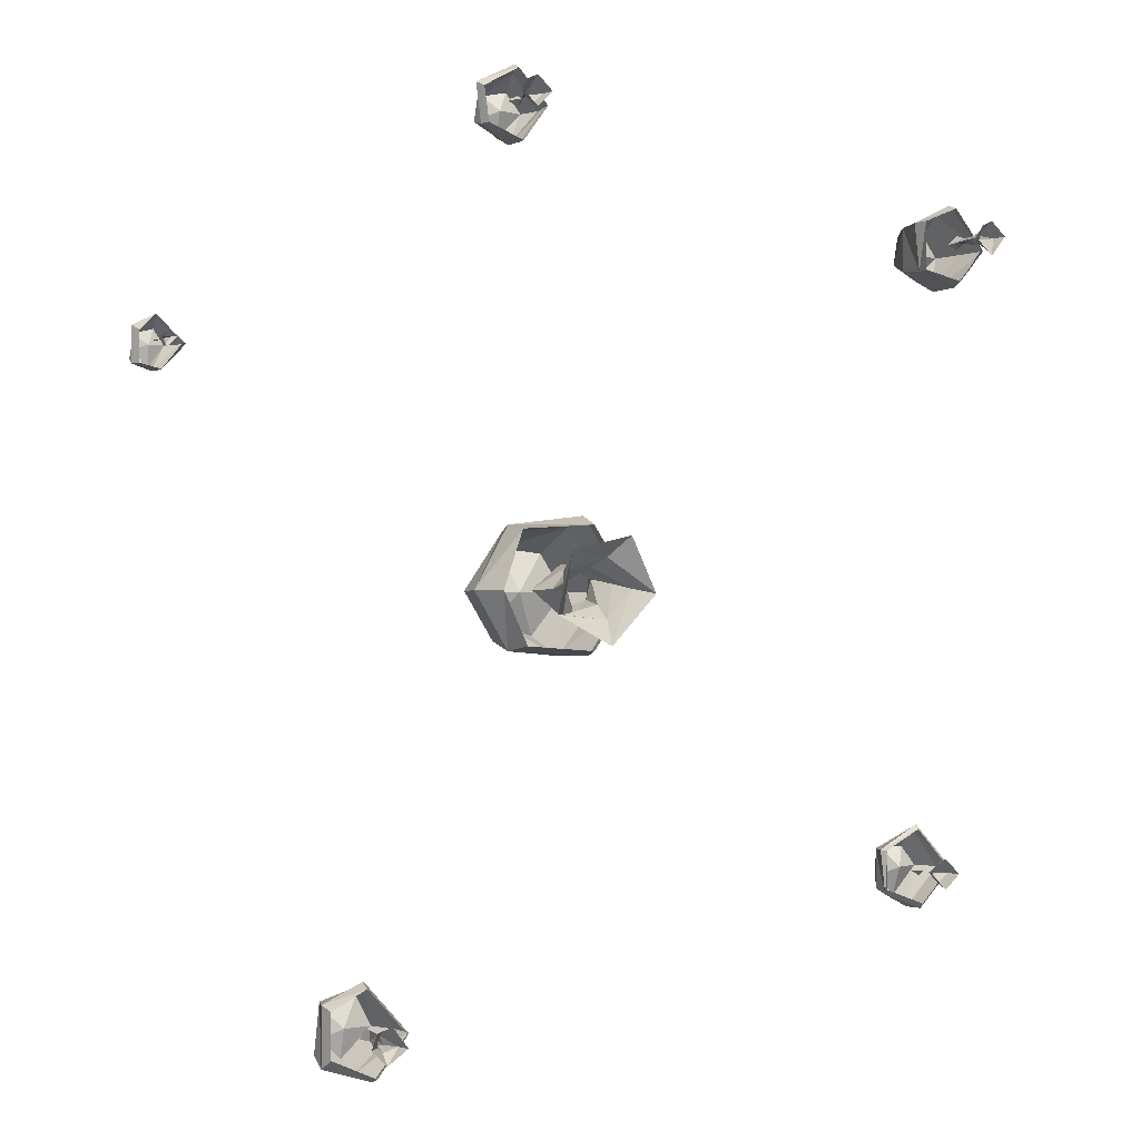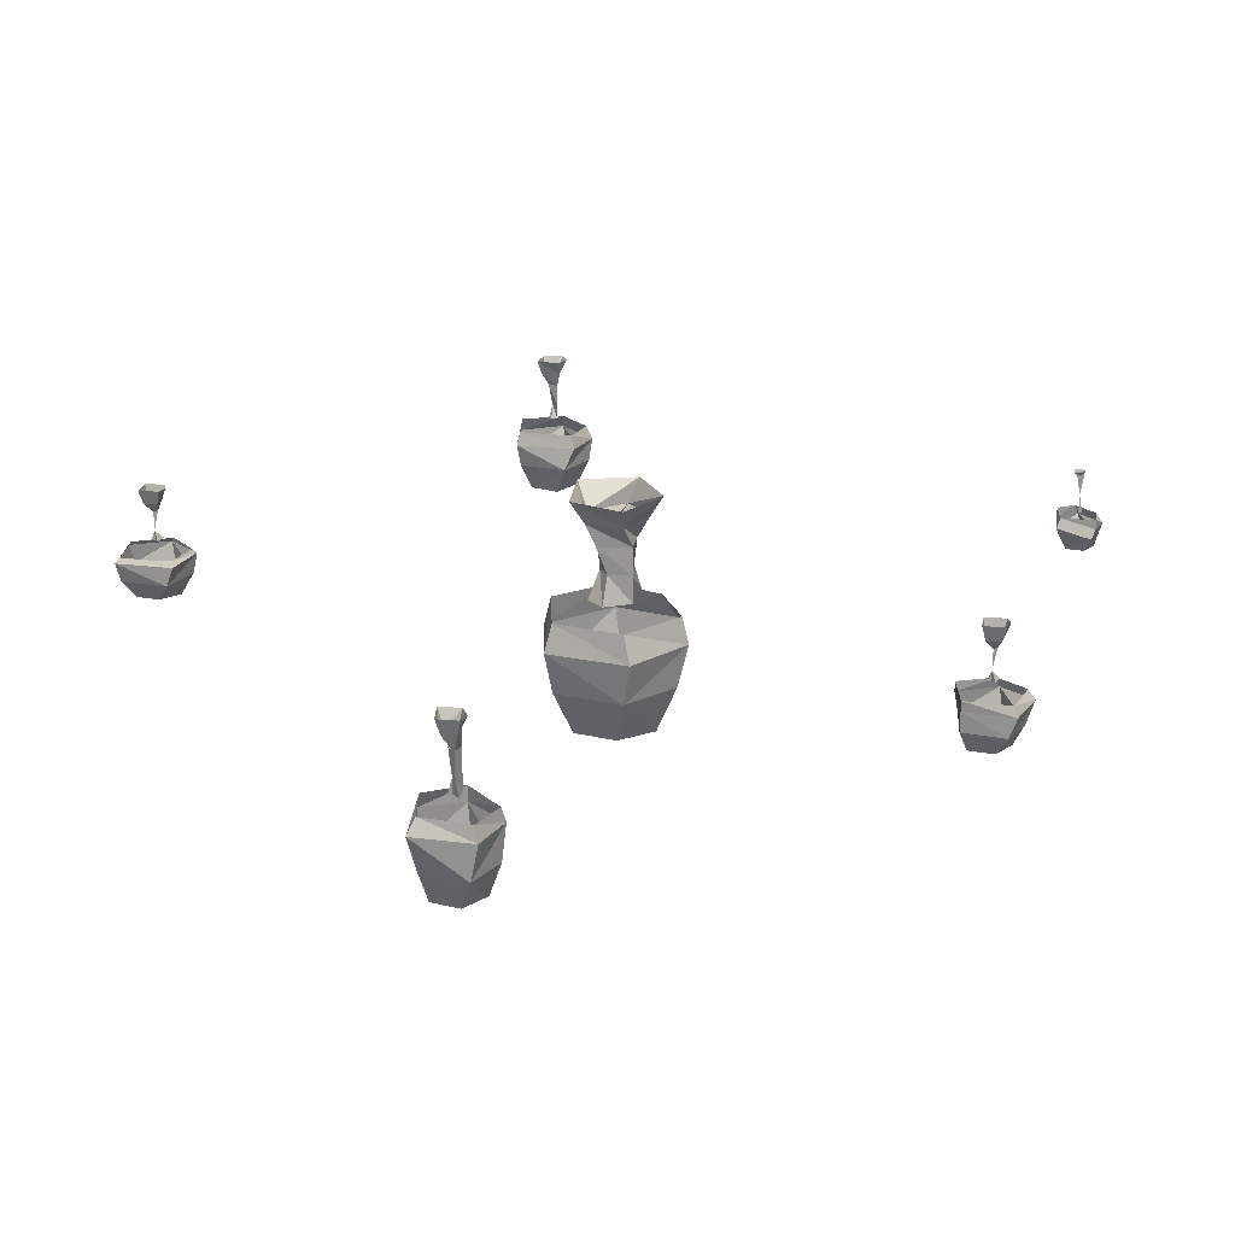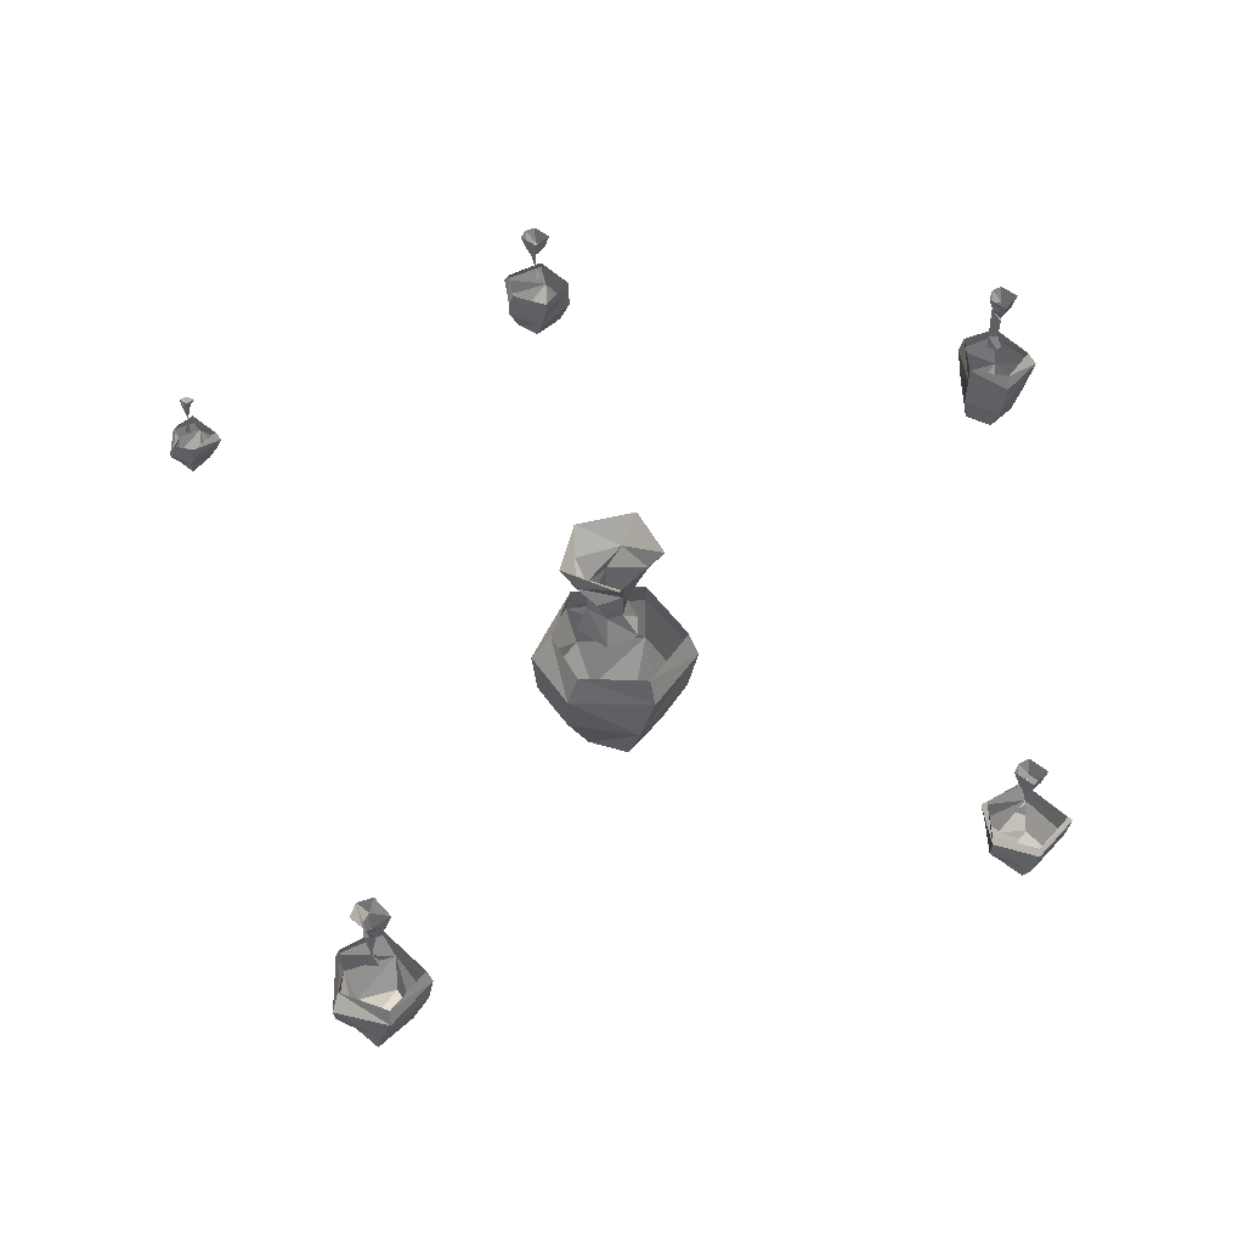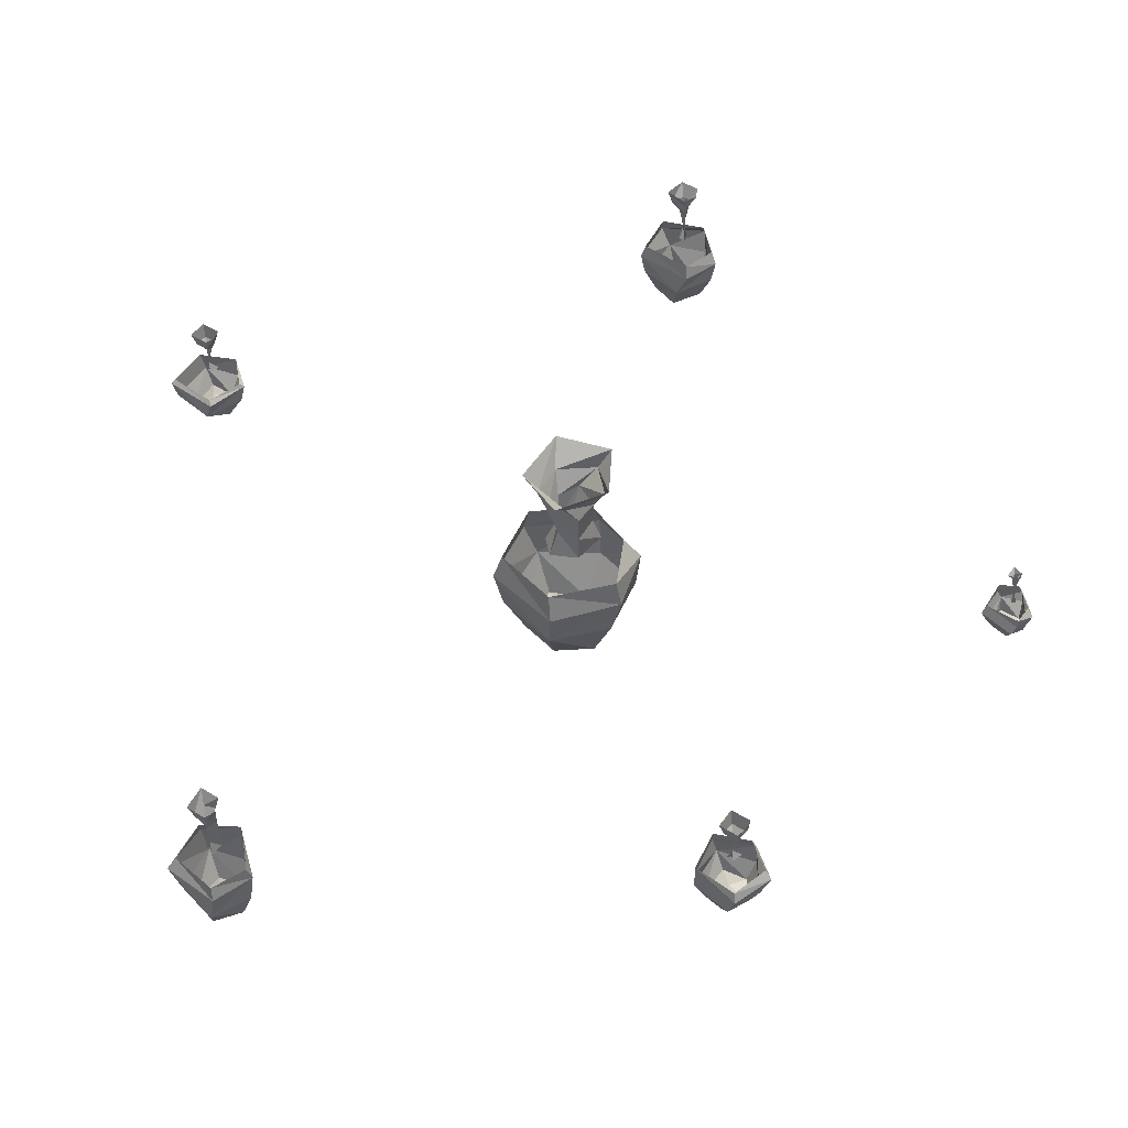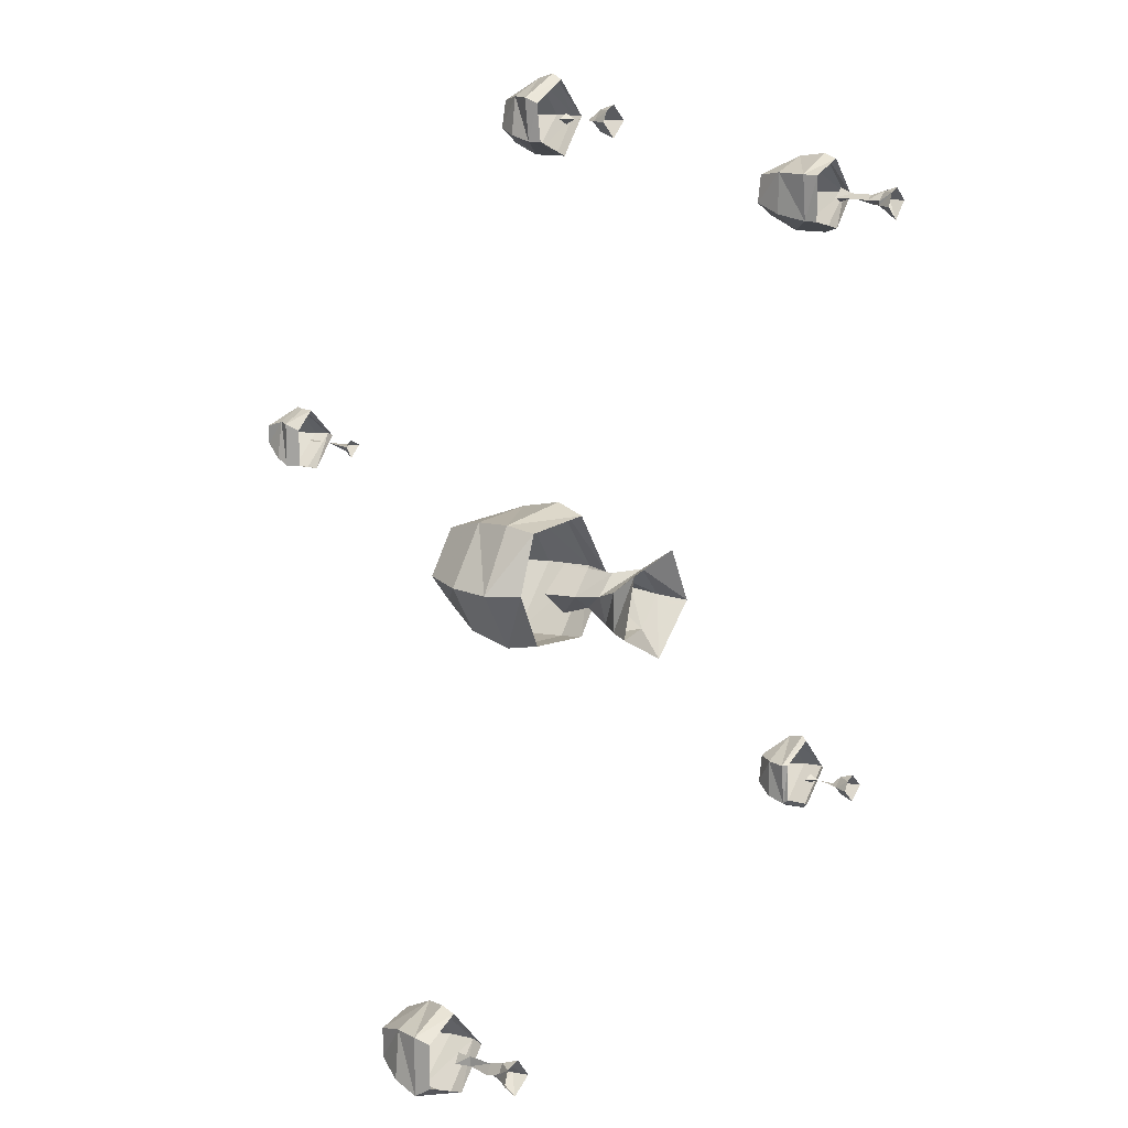
<metadata>
{"format":"obj","ext":"obj","renderer":"f3d","projection":"perspective","resolution":1024,"background":"white","views":[{"elev":-1.5,"azim":158.7,"up":"+Z"},{"elev":22.0,"azim":-35.8,"up":"+Y"},{"elev":47.5,"azim":178.4,"up":"+Y"},{"elev":49.3,"azim":-10.4,"up":"+Y"},{"elev":13.7,"azim":129.0,"up":"+Z"}]}
</metadata>
<code>
v -0.03906 -0.3672 -0.1016
v 0.07031 -0.3672 -0.07812
v 0.03906 -0.4453 -0.04688
v -0.02344 -0.4453 -0.07031
v -0.07812 -0.4453 0
v -0.1172 -0.3672 0
v -0.1328 -0.2969 0
v -0.0625 -0.2969 -0.1016
v 0.07031 -0.2969 -0.09375
v 0.125 -0.2969 0
v 0.1172 -0.3672 0
v 0.07812 -0.4453 0
v 0.007812 -0.4141 0
v -0.03906 -0.4453 0.0625
v -0.05469 -0.3672 0.1016
v -0.05469 -0.2969 0.1172
v -0.1172 -0.25 0
v -0.05469 -0.25 -0.09375
v 0.05469 -0.25 -0.08594
v 0.09375 -0.25 0
v 0.0625 -0.25 0.09375
v 0.07031 -0.2969 0.1016
v 0.05469 -0.3672 0.09375
v 0.03125 -0.4453 0.07031
v -0.05469 -0.25 0.1016
v -0.6562 -0.2656 0.4922
v -0.6016 -0.2656 0.5234
v -0.6094 -0.3125 0.5391
v -0.6484 -0.3125 0.5156
v -0.6875 -0.3125 0.5547
v -0.7031 -0.2656 0.5547
v -0.7188 -0.2109 0.5547
v -0.6641 -0.2109 0.4922
v -0.6016 -0.2109 0.5156
v -0.6016 -0.2656 0.5938
v -0.6172 -0.3125 0.5859
v -0.6484 -0.2891 0.5547
v -0.6641 -0.3125 0.5938
v -0.6641 -0.2656 0.6172
v -0.6562 -0.2109 0.625
v -0.7031 -0.1875 0.5547
v -0.6641 -0.1875 0.5
v -0.6016 -0.1875 0.5156
v -0.6016 -0.1875 0.5938
v -0.5938 -0.2109 0.5938
v -0.5703 -0.2031 -0.5
v -0.5156 -0.2031 -0.4688
v -0.5312 -0.2344 -0.4531
v -0.5625 -0.2344 -0.4844
v -0.6016 -0.2344 -0.4375
v -0.625 -0.2031 -0.4375
v -0.6328 -0.1719 -0.4375
v -0.5781 -0.1719 -0.5
v -0.5156 -0.1719 -0.4766
v -0.5156 -0.2031 -0.4062
v -0.5391 -0.2344 -0.4062
v -0.5625 -0.2109 -0.4375
v -0.5781 -0.2344 -0.4062
v -0.5781 -0.2031 -0.375
v -0.5703 -0.1719 -0.3672
v -0.625 -0.1641 -0.4375
v -0.5781 -0.1641 -0.4922
v -0.5156 -0.1641 -0.4688
v -0.5156 -0.1641 -0.4062
v -0.5078 -0.1719 -0.4062
v 0.1328 -0.2422 0.75
v 0.1484 -0.2109 0.7578
v 0.09375 -0.2109 0.7812
v 0.09375 -0.2422 0.7578
v 0.1094 -0.2266 0.7266
v 0.1406 -0.2422 0.7109
v 0.1562 -0.2109 0.7031
v 0.1562 -0.1797 0.6953
v 0.1641 -0.1797 0.7578
v 0.1016 -0.1797 0.7891
v 0.05469 -0.1797 0.7266
v 0.05469 -0.2109 0.7266
v 0.07031 -0.2422 0.7266
v 0.1094 -0.2422 0.6875
v 0.1016 -0.2109 0.6719
v 0.09375 -0.1797 0.6719
v 0.1484 -0.1641 0.6953
v 0.1562 -0.1641 0.75
v 0.1016 -0.1641 0.7812
v 0.05469 -0.1641 0.7266
v 0.09375 -0.1641 0.6719
v 0.3672 -0.2969 -0.625
v 0.3828 -0.25 -0.6094
v 0.3125 -0.25 -0.5859
v 0.3125 -0.2969 -0.6094
v 0.3359 -0.2812 -0.6562
v 0.3672 -0.2969 -0.6719
v 0.3906 -0.25 -0.6875
v 0.3906 -0.2109 -0.7031
v 0.3906 -0.2109 -0.6094
v 0.3281 -0.2109 -0.5781
v 0.2578 -0.2109 -0.6562
v 0.2656 -0.25 -0.6562
v 0.2891 -0.2969 -0.6562
v 0.3359 -0.2969 -0.7031
v 0.3281 -0.25 -0.7188
v 0.3125 -0.2109 -0.7266
v 0.3828 -0.1875 -0.6875
v 0.3828 -0.1875 -0.6172
v 0.3281 -0.1875 -0.5859
v 0.2656 -0.1875 -0.6562
v 0.3125 -0.1875 -0.7188
v 0.6797 -0.1875 0.3594
v 0.6797 -0.1641 0.3672
v 0.6484 -0.1641 0.3828
v 0.6484 -0.1875 0.3672
v 0.6562 -0.1797 0.3438
v 0.6797 -0.1875 0.3359
v 0.6875 -0.1641 0.3203
v 0.6875 -0.1484 0.3125
v 0.6875 -0.1484 0.3672
v 0.6562 -0.1484 0.3828
v 0.6094 -0.1484 0.3438
v 0.6172 -0.1641 0.3438
v 0.6328 -0.1875 0.3438
v 0.6562 -0.1875 0.3125
v 0.6562 -0.1641 0.3047
v 0.6484 -0.1484 0.3047
v 0.6797 -0.1328 0.3125
v 0.6797 -0.1328 0.3594
v 0.6562 -0.1328 0.3828
v 0.6172 -0.1328 0.3438
v 0.6484 -0.1328 0.3047
v -0.5703 -0.1641 -0.375
v -0.6562 -0.1875 0.6172
v 0.6562 -0.0625 0.3281
v 0.6562 -0.07031 0.3359
v 0.6484 -0.07031 0.3438
v 0.6406 -0.0625 0.3438
v 0.6562 -0.07031 0.3438
v 0.6562 -0.0625 0.3516
v 0.6641 -0.0625 0.3438
v 0.6641 -0.07031 0.3438
v 0.3594 -0.0625 -0.6562
v 0.3438 -0.08594 -0.6562
v 0.3359 -0.08594 -0.6641
v 0.3359 -0.0625 -0.6797
v 0.3125 -0.08594 -0.6562
v 0.3047 -0.0625 -0.6562
v 0.3359 -0.08594 -0.6328
v 0.3281 -0.0625 -0.625
v 0.3516 -0.0625 -0.6328
v 0.3438 -0.08594 -0.6484
v 0.125 -0.0625 0.7422
v 0.125 -0.08594 0.7266
v 0.1328 -0.0625 0.7266
v 0.1094 -0.08594 0.7109
v 0.1094 -0.0625 0.7031
v 0.09375 -0.08594 0.7266
v 0.08594 -0.0625 0.7266
v 0.1094 -0.08594 0.7422
v 0.1094 -0.0625 0.75
v 0.1094 -0.1016 0.7266
v 0.1172 -0.1016 0.7266
v 0.1094 -0.1328 0.7266
v 0.1094 -0.1484 0.7188
v 0.1016 -0.1484 0.7266
v 0.1094 -0.1484 0.7266
v 0.125 -0.1484 0.7266
v 0.1094 -0.1484 0.7344
v -0.007812 -0.0625 -0.08594
v -0.01562 -0.1016 -0.04688
v -0.05469 -0.1016 0
v -0.07812 -0.0625 -0.007812
v -0.01562 -0.1016 0.04688
v -0.03906 -0.0625 0.07812
v 0.05469 -0.0625 0.05469
v 0.05469 -0.1016 0.02344
v 0.05469 -0.1016 -0.03906
v 0.07812 -0.0625 -0.03906
v -0.6719 -0.0625 0.5547
v -0.6641 -0.08594 0.5547
v -0.6484 -0.08594 0.5703
v -0.6484 -0.0625 0.5781
v -0.6328 -0.0625 0.5703
v -0.6328 -0.08594 0.5547
v -0.6328 -0.08594 0.5469
v -0.625 -0.0625 0.5469
v -0.6484 -0.08594 0.5391
v -0.6484 -0.0625 0.5234
v -0.5625 -0.0625 -0.4609
v -0.5625 -0.08594 -0.4531
v -0.5781 -0.08594 -0.4375
v -0.5859 -0.0625 -0.4375
v -0.5625 -0.08594 -0.4219
v -0.5625 -0.0625 -0.4141
v -0.5469 -0.0625 -0.4219
v -0.5469 -0.08594 -0.4375
v -0.5391 -0.0625 -0.4375
v 0.6562 -0.1016 0.3438
v 0.6562 -0.1328 0.3438
v 0.6641 -0.1328 0.3438
v 0.3438 -0.1094 -0.6562
v 0.3359 -0.1094 -0.6562
v 0.3281 -0.1094 -0.6562
v 0.3359 -0.1094 -0.6406
v 0.3359 -0.1484 -0.6562
v 0.3359 -0.1484 -0.6406
v 0.3438 -0.1719 -0.6562
v 0.3359 -0.1719 -0.6562
v 0.3281 -0.1719 -0.6562
v 0.3281 -0.1719 -0.6484
v 0.3359 -0.1719 -0.6406
v -0.03906 -0.1406 0.007812
v 0.007812 -0.1406 0.03906
v 0.03906 -0.1406 0.007812
v 0.02344 -0.1406 -0.03906
v -0.01562 -0.1406 -0.02344
v -0.5625 -0.1016 -0.4375
v -0.5547 -0.1016 -0.4375
v -0.5625 -0.1328 -0.4375
v -0.5703 -0.1484 -0.4375
v -0.5625 -0.1484 -0.4375
v -0.5625 -0.1484 -0.4453
v -0.5469 -0.1484 -0.4375
v -0.5625 -0.1484 -0.4297
v -0.6484 -0.1094 0.5547
v -0.6484 -0.1094 0.5625
v -0.6328 -0.1094 0.5547
v -0.6484 -0.1094 0.5469
v -0.6484 -0.1484 0.5547
v -0.6484 -0.1484 0.5625
v -0.6328 -0.1484 0.5547
v 0.03906 -0.1875 0
v 0.007812 -0.1875 -0.02344
v -0.01562 -0.1875 -0.01562
v -0.02344 -0.1875 0.01562
v 0.007812 -0.1875 0.03906
v -0.6484 -0.1719 0.5547
v -0.6484 -0.1719 0.5703
v -0.6328 -0.1719 0.5547
v -0.6484 -0.1719 0.5469
v -0.6562 -0.1719 0.5547
v -0.03906 -0.2344 0.02344
v 0.007812 -0.2344 0.03906
v 0.05469 -0.2344 0
v 0.007812 -0.2344 -0.03906
v -0.03906 -0.2344 -0.01562
f 1 2 3
f 1 3 4
f 1 4 5
f 1 5 6
f 2 11 3
f 3 11 12
f 5 14 15
f 5 15 6
f 11 23 12
f 12 23 24
f 14 24 15
f 15 24 23
f 26 27 28
f 26 28 29
f 26 29 30
f 26 30 31
f 27 35 28
f 28 35 36
f 30 38 39
f 30 39 31
f 35 39 36
f 36 39 38
f 46 47 48
f 46 48 49
f 46 49 50
f 46 50 51
f 47 55 48
f 48 55 56
f 50 58 59
f 50 59 51
f 55 59 56
f 56 59 58
f 66 67 68
f 66 68 69
f 66 71 67
f 67 71 72
f 68 77 78
f 68 78 69
f 71 79 80
f 71 80 72
f 77 80 78
f 78 80 79
f 87 88 89
f 87 89 90
f 87 92 88
f 88 92 93
f 89 98 99
f 89 99 90
f 92 100 101
f 92 101 93
f 98 101 99
f 99 101 100
f 108 109 110
f 108 110 111
f 108 113 109
f 109 113 114
f 110 119 120
f 110 120 111
f 113 121 122
f 113 122 114
f 119 122 120
f 120 122 121
f 1 6 7
f 1 7 8
f 1 8 9
f 1 9 2
f 2 9 10
f 2 10 11
f 3 12 13
f 3 13 4
f 4 13 5
f 5 13 14
f 6 15 7
f 7 15 16
f 10 22 23
f 10 23 11
f 12 24 13
f 13 24 14
f 15 23 22
f 15 22 16
f 26 31 32
f 26 32 33
f 26 33 34
f 26 34 27
f 27 34 35
f 28 36 37
f 28 37 29
f 29 37 30
f 30 37 38
f 31 39 32
f 32 39 40
f 34 45 35
f 35 45 39
f 36 38 37
f 46 51 52
f 46 52 53
f 46 53 54
f 46 54 47
f 47 54 55
f 48 56 57
f 48 57 49
f 49 57 50
f 50 57 58
f 51 59 52
f 52 59 60
f 54 65 55
f 55 65 59
f 56 58 57
f 66 69 70
f 66 70 71
f 67 72 73
f 67 73 74
f 67 74 68
f 68 74 75
f 68 75 76
f 68 76 77
f 69 78 70
f 70 78 79
f 70 79 71
f 72 80 73
f 73 80 81
f 76 81 80
f 76 80 77
f 87 90 91
f 87 91 92
f 88 93 94
f 88 94 95
f 88 95 89
f 89 95 96
f 89 96 97
f 89 97 98
f 90 99 91
f 91 99 100
f 91 100 92
f 93 101 94
f 94 101 102
f 97 102 101
f 97 101 98
f 108 111 112
f 108 112 113
f 109 114 115
f 109 115 116
f 109 116 110
f 110 116 117
f 110 117 118
f 110 118 119
f 111 120 112
f 112 120 121
f 112 121 113
f 114 122 115
f 115 122 123
f 118 123 122
f 118 122 119
f 65 60 59
f 45 40 39
f 7 16 17
f 7 17 18
f 7 18 8
f 8 18 19
f 8 19 9
f 9 19 20
f 9 20 10
f 10 20 21
f 10 21 22
f 16 22 25
f 16 25 17
f 32 40 41
f 32 41 42
f 32 42 33
f 33 42 43
f 33 43 34
f 34 43 44
f 34 44 45
f 52 60 61
f 52 61 62
f 52 62 53
f 53 62 63
f 53 63 54
f 54 63 64
f 54 64 65
f 73 81 82
f 73 82 83
f 73 83 74
f 74 83 84
f 74 84 75
f 75 84 85
f 75 85 76
f 76 85 86
f 76 86 81
f 94 102 103
f 94 103 104
f 94 104 95
f 95 104 105
f 95 105 96
f 96 105 106
f 96 106 97
f 97 106 107
f 97 107 102
f 115 123 124
f 115 124 125
f 115 125 116
f 116 125 126
f 116 126 117
f 117 126 127
f 117 127 118
f 118 127 128
f 118 128 123
f 60 65 129
f 60 129 61
f 40 45 130
f 40 130 41
f 130 45 44
f 129 65 64
f 25 22 21
f 82 81 86
f 103 102 107
f 124 123 128
f 131 132 133
f 131 133 134
f 134 133 135
f 134 135 136
f 136 135 137
f 137 135 138
f 137 138 138
f 137 138 137
f 137 138 132
f 137 132 131
f 139 140 141
f 139 141 142
f 142 141 143
f 142 143 144
f 144 143 145
f 144 145 146
f 146 145 147
f 147 145 148
f 147 148 140
f 147 140 139
f 149 150 151
f 151 150 152
f 151 152 153
f 153 152 154
f 153 154 155
f 155 154 156
f 155 156 157
f 157 156 149
f 149 156 150
f 149 150 150
f 166 167 168
f 166 168 169
f 169 168 170
f 169 170 171
f 171 170 172
f 172 170 173
f 172 173 174
f 172 174 175
f 175 174 167
f 175 167 166
f 176 177 178
f 176 178 179
f 179 178 180
f 180 178 181
f 180 181 182
f 180 182 183
f 183 182 184
f 183 184 185
f 185 184 177
f 185 177 176
f 186 187 188
f 186 188 189
f 189 188 190
f 189 190 191
f 191 190 192
f 192 190 193
f 192 193 193
f 192 193 194
f 194 193 187
f 194 187 186
f 150 150 158
f 150 158 152
f 152 158 158
f 152 158 154
f 154 158 156
f 156 158 159
f 156 159 150
f 150 159 158
f 150 158 158
f 158 158 154
f 132 195 133
f 133 195 195
f 133 195 135
f 135 195 195
f 135 195 138
f 138 195 195
f 138 195 138
f 138 195 132
f 132 195 195
f 195 195 138
f 145 198 148
f 148 198 199
f 148 199 140
f 140 199 199
f 140 199 141
f 141 199 200
f 141 200 143
f 143 200 201
f 143 201 145
f 145 201 198
f 168 209 210
f 168 210 170
f 170 210 211
f 170 211 173
f 173 211 212
f 173 212 174
f 174 212 213
f 174 213 167
f 167 213 209
f 167 209 168
f 187 214 214
f 187 214 188
f 188 214 214
f 188 214 190
f 190 214 215
f 190 215 193
f 193 215 214
f 193 214 187
f 214 193 214
f 193 214 193
f 182 222 184
f 184 222 177
f 177 222 223
f 177 223 178
f 178 223 224
f 178 224 181
f 181 224 225
f 181 225 182
f 182 225 222
f 222 222 184
f 158 158 160
f 158 160 160
f 158 160 158
f 158 158 160
f 158 160 160
f 158 160 159
f 158 159 160
f 158 160 160
f 158 160 160
f 160 160 159
f 195 195 196
f 195 196 196
f 195 196 195
f 195 195 197
f 195 197 196
f 195 196 197
f 196 195 195
f 196 195 196
f 196 196 195
f 196 195 195
f 198 201 202
f 198 202 202
f 198 202 199
f 199 202 202
f 199 202 199
f 199 202 200
f 200 202 203
f 200 203 201
f 201 203 202
f 202 202 199
f 214 214 216
f 214 216 216
f 214 216 216
f 214 216 214
f 214 214 216
f 214 216 216
f 214 216 215
f 214 215 216
f 214 216 216
f 216 216 215
f 222 225 226
f 222 226 227
f 222 227 223
f 223 227 228
f 223 228 224
f 224 228 226
f 224 226 225
f 225 226 226
f 226 226 222
f 226 222 222
f 211 229 230
f 211 230 212
f 212 230 231
f 212 231 213
f 213 231 232
f 213 232 209
f 209 232 233
f 209 233 210
f 210 233 229
f 210 229 211
f 160 160 161
f 160 161 162
f 160 162 163
f 160 163 160
f 160 160 164
f 160 164 161
f 164 160 165
f 165 160 160
f 165 160 163
f 202 203 204
f 202 204 205
f 202 205 202
f 202 202 206
f 202 206 207
f 202 207 208
f 202 208 203
f 203 208 204
f 216 216 217
f 216 217 218
f 216 218 216
f 216 216 219
f 216 219 217
f 219 216 220
f 220 216 221
f 221 216 218
f 216 221 216
f 216 216 220
f 226 234 235
f 226 235 227
f 227 235 236
f 227 236 228
f 228 236 237
f 228 237 226
f 226 237 238
f 226 238 234
f 226 234 226
f 226 226 238
f 232 239 240
f 232 240 233
f 233 240 241
f 233 241 229
f 229 241 242
f 229 242 230
f 230 242 243
f 230 243 231
f 231 243 239
f 231 239 232
f 162 160 160
f 202 205 206
f 207 202 202

</code>
